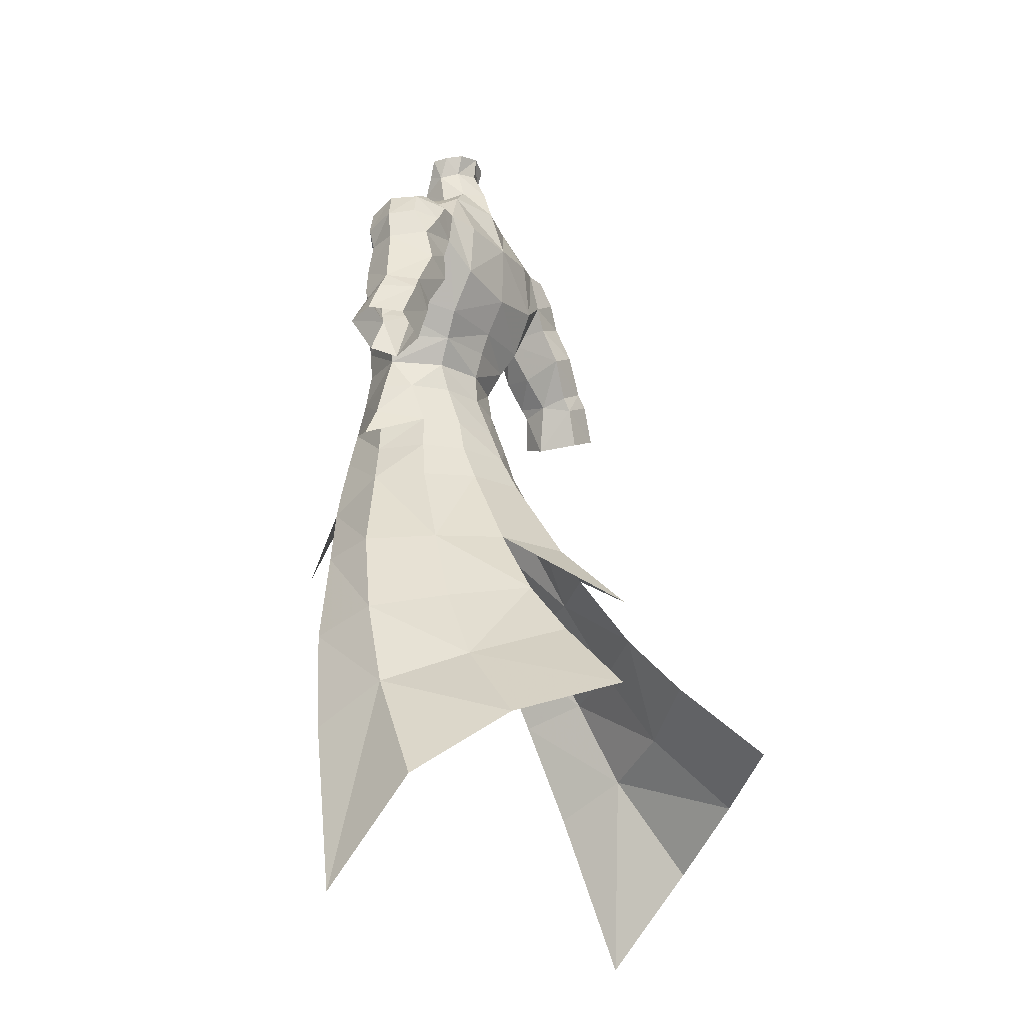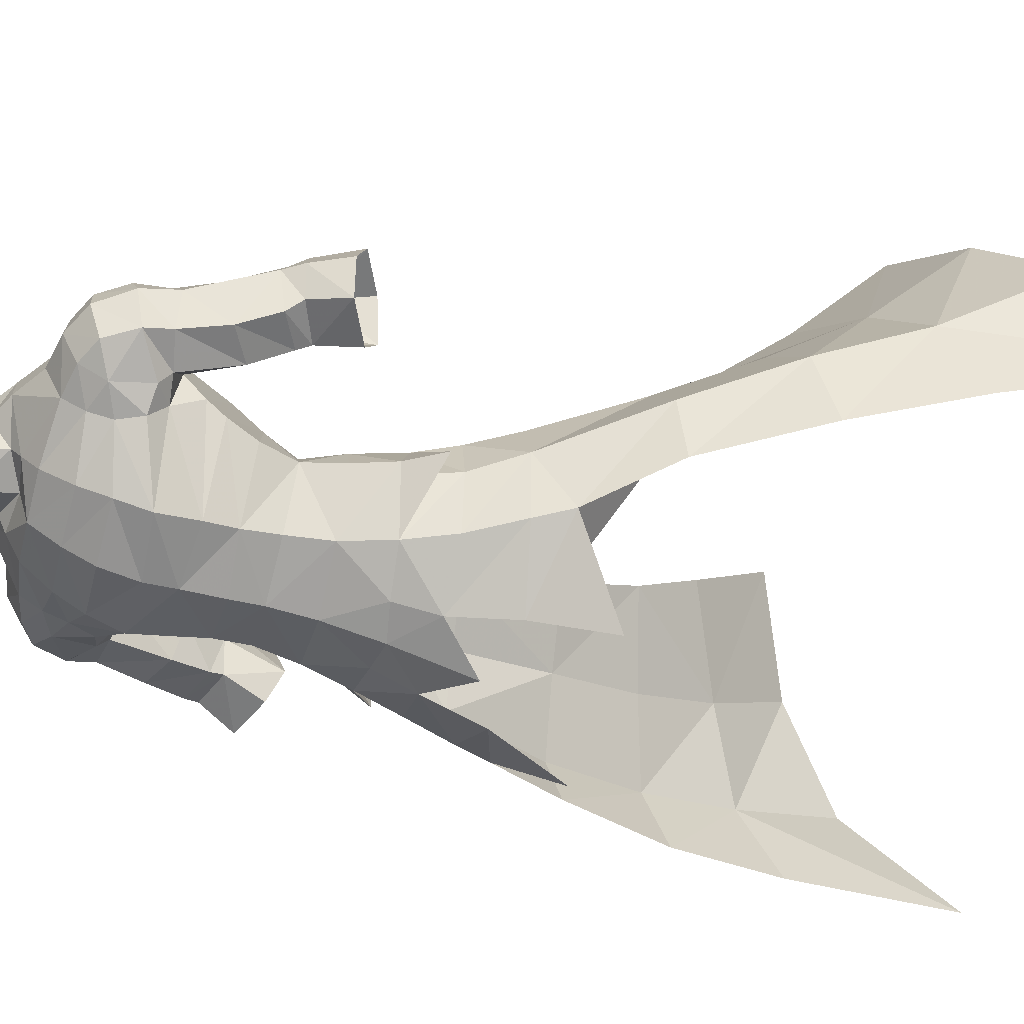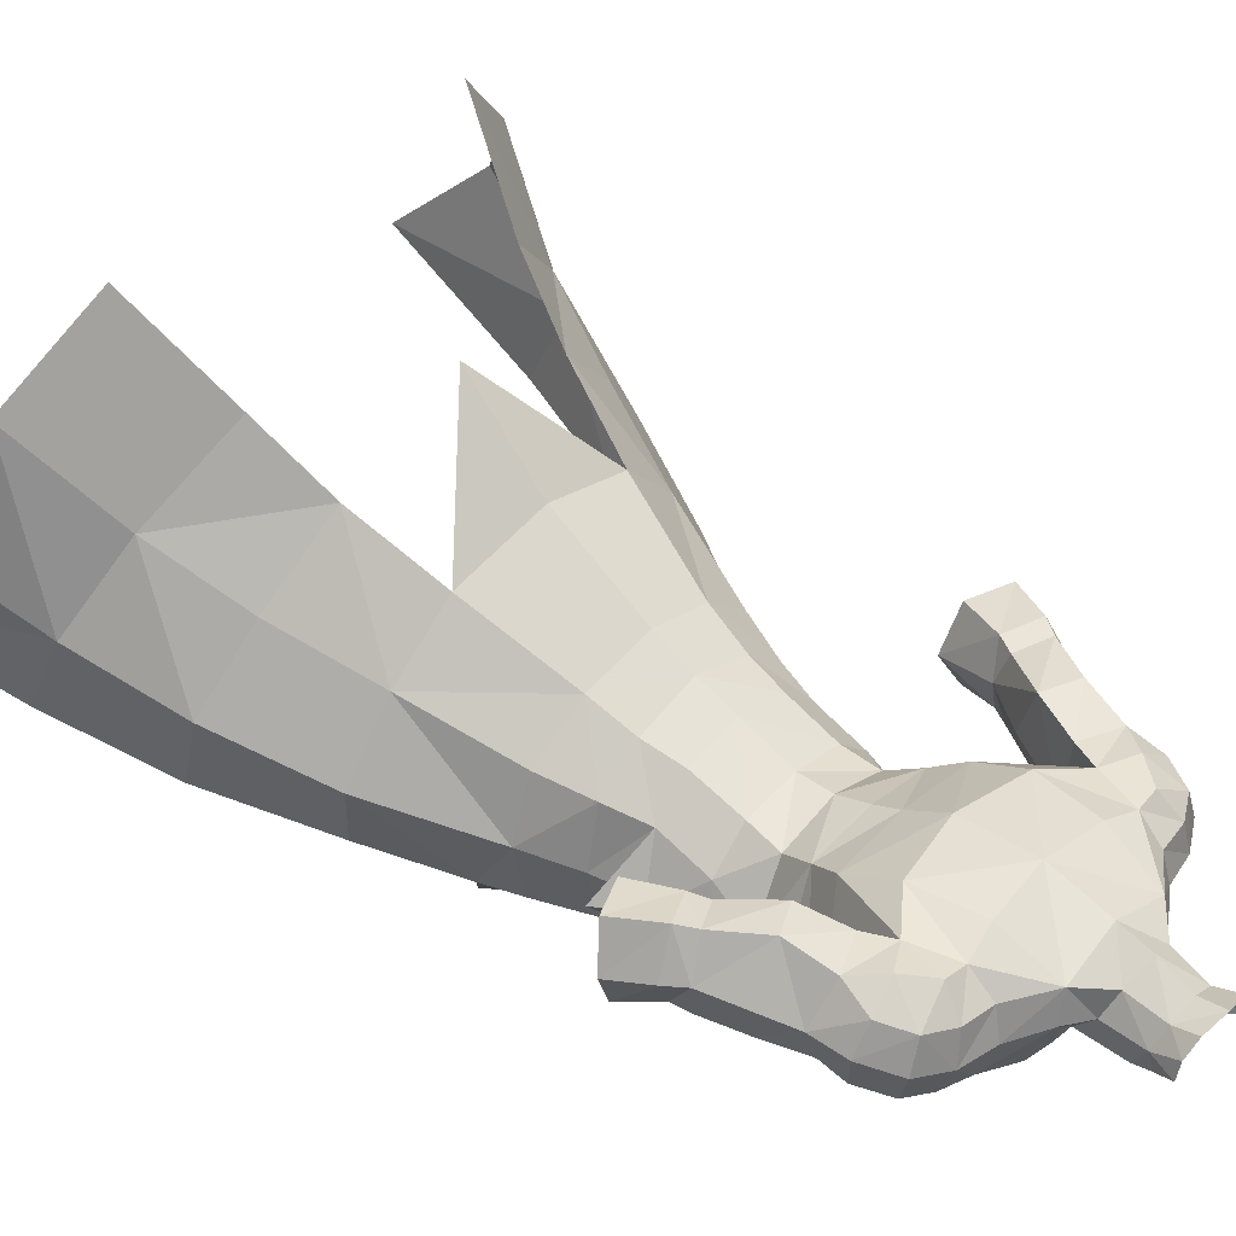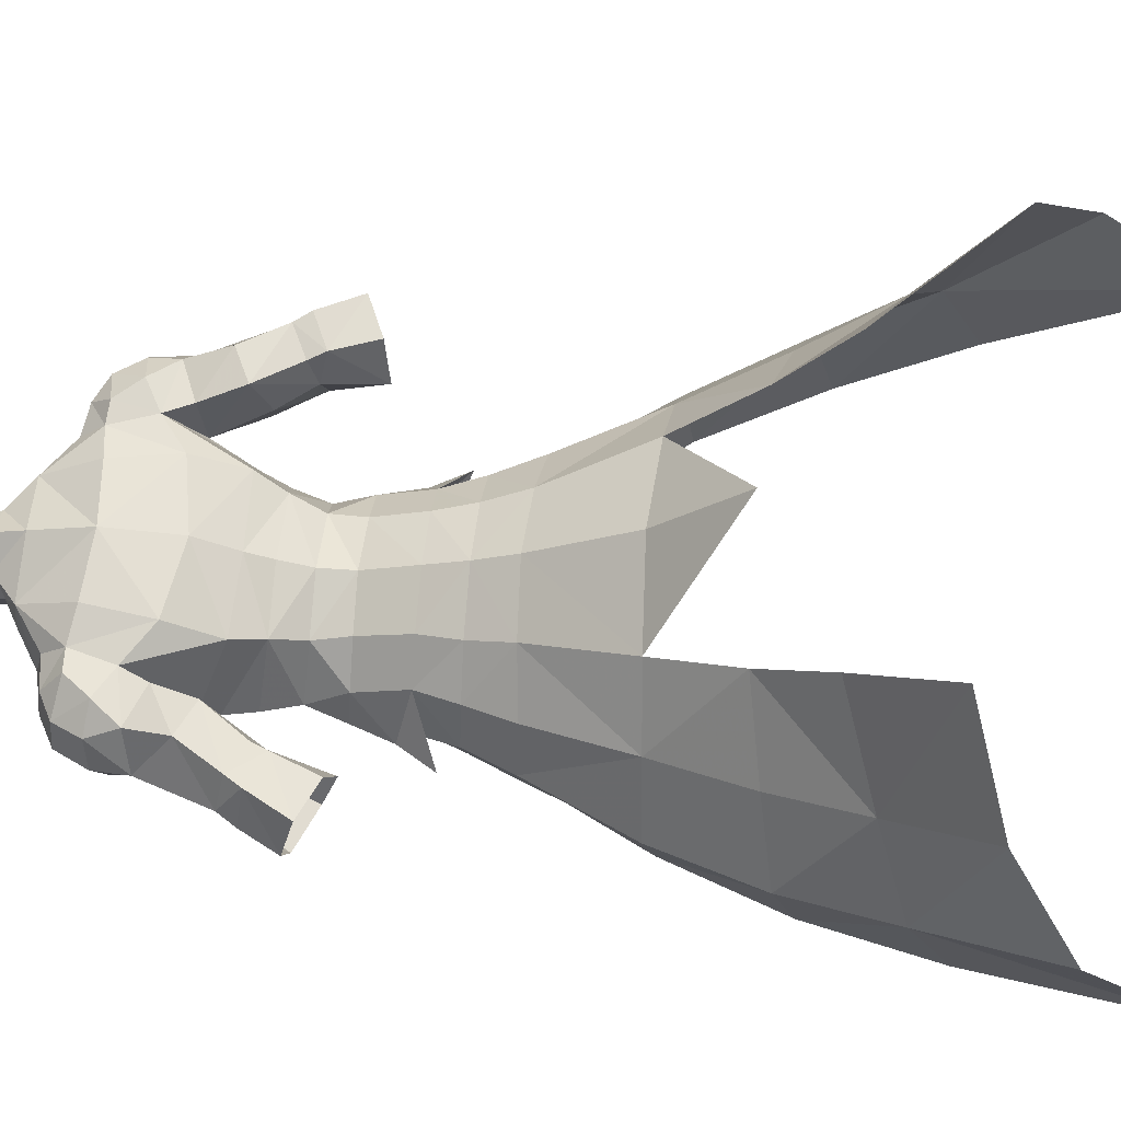
<metadata>
{"format":"obj","ext":"obj","renderer":"f3d","projection":"perspective","resolution":1024,"background":"white","views":[{"elev":-21.1,"azim":120.9,"up":"+Z"},{"elev":-53.8,"azim":75.1,"up":"+Y"},{"elev":38.5,"azim":-49.6,"up":"+Y"},{"elev":64.8,"azim":95.6,"up":"+Y"}]}
</metadata>
<code>
g demon_armour_male_104500
v 4.326 6.239 50.11
v 3.863 5.447 52.97
v 6.396 3.239 52.95
v 7.298 3.848 49.99
v 4.829 7.733 46.99
v 8.549 4.827 46.55
v 11.04 7.737 39.39
v 6.758 11.8 39.84
v -0.06429 13.7 40.26
v -0.06428 9.116 47.25
v -0.06428 7.589 50.17
v 4.829 7.733 46.99
v -0.06428 9.116 47.25
v 8.549 4.827 46.55
v 8.709 -3.941 46.23
v 6.978 -4.413 49.84
v 2.91 -7.031 49.83
v 4.119 -7.402 45.33
v 8.289 -0.2503 50.04
v 10.03 0.6241 46.53
v -0.06428 6.411 53.01
v -0.06428 4.859 56.77
v 3.758 4.097 56.63
v 5.688 -4.495 53.17
v 2.471 -6.121 52.87
v 10.03 0.6241 46.53
v 14.28 2.825 38.99
v 9.835 -3.559 43.74
v 5.77 -9.103 40.02
v 7.527 -0.5969 53.13
v 9.835 -3.559 43.74
v 13.42 -1.454 38.16
v 12.96 26.39 23.17
v 10.16 19.86 29.33
v 15.88 14.25 26.68
v 19.08 20.08 20.33
v 17.51 5.562 31.61
v 13.6 10.69 32.81
v 17.01 0.2475 29.98
v 19.71 2.505 21.31
v 19.75 8.404 24.29
v 8.575 15.64 34.04
v 22.91 13.4 15.59
v -4.455 6.239 50.11
v -7.427 3.848 49.99
v -6.524 3.239 52.95
v -3.991 5.447 52.97
v -4.958 7.733 46.99
v -6.887 11.8 39.84
v -11.16 7.737 39.39
v -8.678 4.827 46.55
v -4.958 7.733 46.99
v -8.678 4.827 46.55
v -8.838 -3.941 46.23
v -4.248 -7.402 45.33
v -3.039 -7.031 49.83
v -7.107 -4.413 49.84
v -10.16 0.624 46.53
v -8.417 -0.2503 50.04
v -3.887 4.097 56.63
v -2.6 -6.121 52.87
v -5.817 -4.495 53.17
v -14.41 2.825 38.99
v -10.16 0.624 46.53
v -9.964 -3.559 43.74
v -5.899 -9.103 40.02
v -7.655 -0.5969 53.13
v -13.55 -1.454 38.16
v -9.964 -3.559 43.74
v -13.09 26.39 23.17
v -19.21 20.08 20.33
v -16.01 14.25 26.68
v -10.29 19.86 29.33
v -13.73 10.69 32.81
v -17.64 5.562 31.61
v -17.14 0.2475 29.98
v -19.88 8.404 24.29
v -19.83 2.505 21.31
v -8.704 15.64 34.04
v -23.04 13.4 15.59
v 8.313 -0.5913 53.82
v 9.826 -0.7306 51.24
v -0.06428 -6.793 52.45
v -0.06428 -8.419 46.9
v -0.06428 -5.931 56.5
v 4.612 -4.413 56.61
v 6.346 1.84 56.62
v 7.351 -0.5073 56.68
v 5.688 -4.495 53.17
v 7.527 -0.5969 53.13
v 9.826 -0.7306 51.24
v 6.396 3.239 52.95
v -0.0643 19.95 34.46
v 22.83 6.146 7.438
v -9.955 -0.7306 51.24
v -8.441 -0.5913 53.82
v -4.74 -4.413 56.61
v -7.48 -0.5073 56.68
v -6.475 1.84 56.62
v -5.817 -4.495 53.17
v -9.955 -0.7306 51.24
v -7.655 -0.5969 53.13
v -6.524 3.239 52.95
v -22.96 6.146 7.438
f 1 2 3
f 3 4 1
f 5 6 7
f 7 8 5
f 8 9 10
f 10 5 8
f 11 1 12
f 12 13 11
f 12 1 4
f 4 14 12
f 15 16 17
f 17 18 15
f 4 19 20
f 20 14 4
f 20 19 16
f 16 15 20
f 21 22 23
f 23 2 21
f 11 21 2
f 2 1 11
f 17 16 24
f 24 25 17
f 7 6 26
f 26 27 7
f 28 15 18
f 18 29 28
f 24 16 19
f 19 30 24
f 19 4 3
f 3 30 19
f 27 26 31
f 31 32 27
f 33 34 35
f 35 36 33
f 7 27 37
f 37 38 7
f 32 39 37
f 37 27 32
f 39 40 41
f 41 37 39
f 7 38 42
f 42 8 7
f 42 38 35
f 35 34 42
f 35 38 37
f 37 41 35
f 36 35 41
f 41 43 36
f 44 45 46
f 46 47 44
f 48 49 50
f 50 51 48
f 49 48 10
f 10 9 49
f 11 13 52
f 52 44 11
f 52 53 45
f 45 44 52
f 54 55 56
f 56 57 54
f 45 53 58
f 58 59 45
f 58 54 57
f 57 59 58
f 21 47 60
f 60 22 21
f 11 44 47
f 47 21 11
f 56 61 62
f 62 57 56
f 50 63 64
f 64 51 50
f 65 66 55
f 55 54 65
f 62 67 59
f 59 57 62
f 59 67 46
f 46 45 59
f 63 68 69
f 69 64 63
f 70 71 72
f 72 73 70
f 50 74 75
f 75 63 50
f 68 63 75
f 75 76 68
f 76 75 77
f 77 78 76
f 50 49 79
f 79 74 50
f 79 73 72
f 72 74 79
f 72 77 75
f 75 74 72
f 71 80 77
f 77 72 71
f 3 81 82
f 17 83 84
f 85 25 86
f 2 23 3
f 81 87 88
f 87 3 23
f 24 86 25
f 24 81 86
f 81 3 87
f 17 25 83
f 25 85 83
f 24 82 81
f 86 81 88
f 89 90 91
f 90 92 91
f 8 93 9
f 20 15 28
f 40 94 41
f 94 43 41
f 46 95 96
f 56 84 83
f 85 97 61
f 47 46 60
f 96 98 99
f 99 60 46
f 62 61 97
f 62 97 96
f 96 99 46
f 56 83 61
f 61 83 85
f 62 96 95
f 97 98 96
f 100 101 102
f 102 101 103
f 49 9 93
f 58 65 54
f 78 77 104
f 104 77 80
g demon_armour_male_104500
v -0.06428 4.718 59.23
v -0.06428 5.361 61.51
v 4.63 4.582 61.41
v 4.035 3.529 59.16
v 3.758 4.097 56.63
v -0.06428 4.859 56.77
v 4.042 -4.396 62.08
v -0.06428 -5.722 61.81
v -0.06428 -5.649 59.64
v 4.112 -4.211 59.61
v 2.693 2.922 81.92
v 2.556 2.22 80.01
v 1.659 3.589 80.49
v 1.775 4.066 82.26
v -0.0643 4.565 82.57
v -0.0643 4.364 80.7
v 7.139 2.681 74.65
v 6.94 4.873 74.15
v 4.086 5.079 76.11
v 4.612 2.963 76.23
v 7.264 -0.05375 73.46
v 9.586 0.304 72.95
v 9.761 2.653 74.11
v 7.139 2.681 74.65
v 6.94 4.873 74.15
v 9.268 4.941 73.84
v 8.7 6.703 72.38
v 7.051 6.492 72.47
v 2.8 2.752 77.24
v 1.954 4.44 77.89
v -0.0643 5.558 78.29
v 12.47 1.505 68
v 13.51 4.049 68
v 13.25 3.601 70.52
v 12.42 0.9993 69.84
v 11.93 2.974 72.93
v 11.35 0.6024 72.02
v 12.2 5.674 70.81
v 11.15 5.19 72.87
v 9.971 0.857 67.56
v 9.787 -0.2283 68.31
v 2.345 0.859 75.62
v 2.056 0.3016 78.83
v -0.06427 -0.8352 77.66
v -0.06428 0.1199 74.61
v 9.956 7.68 64.28
v 12.04 7.322 61.19
v 11.64 5.229 60.48
v 10.14 4.296 63.08
v 14.29 7.703 62.31
v 15.08 7.931 61.16
v 12.62 7.602 60.01
v 8.648 2.841 66.91
v 10.14 4.296 63.08
v 11.11 1.533 63.61
v 12.2 2.446 61.06
v 11.64 5.229 60.48
v 8.648 2.841 66.91
v 8.868 6.813 67.36
v 12.36 7.828 65.45
v 11.74 6.722 68.55
v 13.48 1.701 64.84
v 14.65 2.378 62.22
v -0.06431 7.56 66.36
v 5.244 7.396 67.3
v 5.378 5.725 63.55
v -0.06429 6.057 63.37
v 8.41 1.252 65.36
v 7.953 0.5464 64.05
v 8.258 7.2e-05 67.37
v 8.201 -1.321 68.53
v -0.0643 6.321 75.96
v -0.0643 5.558 78.29
v 1.954 4.44 77.89
v -0.06427 -2.534 73.84
v -0.06426 -4.106 71.67
v 3.874 -3.362 71.6
v 3.363 -1.868 73.82
v 9.441 -0.5997 71.05
v 2.8 2.752 77.24
v 7.488 -1.372 70.26
v 4.246 -4.318 69.45
v -0.06426 -5.222 69.5
v 12.53 4.36 56.36
v 13.53 2.252 57.29
v 12.52 2.838 60.15
v 16.59 2.315 58.64
v 15.31 3.047 61.22
v 16.68 7.718 58.11
v 13.85 7.468 56.83
v 6.512 -0.2562 59.43
v 7.251 -0.1269 61.93
v -0.06427 -5.723 64.67
v 4.248 -4.672 64.25
v 7.351 -0.9538 71.91
v 7.264 -0.05375 73.46
v 7.351 -0.9538 71.91
v 4.612 -4.413 56.61
v 7.351 -0.5073 56.68
v 6.346 1.84 56.62
v -4.163 3.529 59.16
v -4.758 4.582 61.41
v -3.887 4.097 56.63
v -4.171 -4.396 62.08
v -4.241 -4.211 59.61
v -2.822 2.922 81.92
v -1.903 4.066 82.26
v -1.788 3.589 80.49
v -2.684 2.22 80.01
v -7.268 2.681 74.65
v -4.741 2.963 76.23
v -4.215 5.079 76.11
v -7.069 4.873 74.15
v -7.392 -0.05377 73.46
v -7.268 2.681 74.65
v -9.89 2.653 74.11
v -9.715 0.304 72.95
v -7.069 4.873 74.15
v -9.397 4.941 73.84
v -7.18 6.492 72.47
v -8.829 6.703 72.38
v -2.083 4.44 77.89
v -2.928 2.752 77.24
v -12.6 1.505 68
v -12.55 0.9992 69.84
v -13.38 3.601 70.52
v -13.64 4.049 68
v -11.48 0.6024 72.02
v -12.06 2.974 72.93
v -11.28 5.19 72.87
v -12.33 5.674 70.81
v -10.1 0.857 67.56
v -9.916 -0.2283 68.31
v -2.474 0.859 75.62
v -2.184 0.3016 78.83
v -10.08 7.68 64.28
v -10.26 4.295 63.08
v -11.76 5.229 60.48
v -12.17 7.322 61.19
v -14.42 7.703 62.31
v -12.75 7.602 60.01
v -15.21 7.931 61.16
v -8.777 2.841 66.91
v -11.24 1.533 63.61
v -10.26 4.295 63.08
v -12.33 2.446 61.06
v -11.76 5.229 60.48
v -8.777 2.841 66.91
v -8.996 6.813 67.36
v -12.49 7.828 65.45
v -11.86 6.722 68.55
v -13.61 1.701 64.84
v -14.78 2.378 62.22
v -5.506 5.725 63.55
v -5.373 7.396 67.3
v -8.539 1.252 65.36
v -8.082 0.5463 64.05
v -8.387 3.6e-05 67.37
v -8.33 -1.321 68.53
v -2.083 4.44 77.89
v -3.491 -1.868 73.82
v -4.002 -3.362 71.6
v -9.569 -0.5998 71.05
v -2.928 2.752 77.24
v -7.617 -1.372 70.26
v -4.375 -4.318 69.45
v -12.66 4.36 56.36
v -12.65 2.838 60.15
v -13.65 2.252 57.29
v -15.43 3.047 61.22
v -16.72 2.315 58.64
v -13.98 7.468 56.83
v -16.81 7.718 58.11
v -6.64 -0.2562 59.43
v -7.379 -0.127 61.93
v -4.377 -4.672 64.25
v -7.392 -0.05377 73.46
v -7.479 -0.9539 71.91
v -7.479 -0.9539 71.91
v -4.74 -4.413 56.61
v -7.48 -0.5073 56.68
v -6.475 1.84 56.62
v -0.06428 -5.931 56.5
v 8.258 7.2e-05 67.37
v 8.201 -1.321 68.53
v 4.433 -5.085 67.05
v 7.488 -1.372 70.26
v -0.06426 -5.81 66.81
v -0.06428 0.1199 74.61
v 2.787 -0.2552 74.95
v -0.06431 7.686 71.67
v 4.549 7.251 72.07
v 8.005 6.771 69.29
v 7.051 6.492 72.47
v 2.443 0.9811 80.38
v 2.936 1.637 81.78
v 7.139 2.681 74.65
v 4.612 2.963 76.23
v 8.005 6.771 69.29
v 8.648 2.841 66.91
v 2.345 0.859 75.62
v 2.8 2.752 77.24
v 10.2 6.997 70.51
v 15.56 5.16 62.84
v 16.42 5.113 61.51
v 17.74 4.87 58.87
v 12.53 4.36 56.36
v -8.387 3.6e-05 67.37
v -4.562 -5.085 67.05
v -8.33 -1.321 68.53
v -7.617 -1.372 70.26
v -2.916 -0.2552 74.95
v -4.678 7.251 72.07
v -8.133 6.771 69.29
v -7.18 6.492 72.47
v -2.572 0.9811 80.38
v -3.065 1.637 81.78
v -4.741 2.963 76.23
v -7.268 2.681 74.65
v -8.133 6.771 69.29
v -8.777 2.841 66.91
v -2.474 0.859 75.62
v -2.928 2.752 77.24
v -10.33 6.997 70.51
v -15.69 5.16 62.84
v -16.55 5.113 61.51
v -17.87 4.87 58.87
v -12.66 4.36 56.36
f 105 106 107
f 107 108 105
f 108 109 110
f 110 105 108
f 111 112 113
f 113 114 111
f 115 116 117
f 117 118 115
f 119 118 117
f 117 120 119
f 121 122 123
f 123 124 121
f 125 126 127
f 127 128 125
f 129 128 127
f 127 130 129
f 130 131 132
f 132 129 130
f 116 133 134
f 134 117 116
f 117 134 135
f 135 120 117
f 136 137 138
f 138 139 136
f 139 138 140
f 140 141 139
f 138 142 143
f 143 140 138
f 144 136 139
f 139 145 144
f 143 130 127
f 127 140 143
f 127 126 141
f 141 140 127
f 146 147 148
f 148 149 146
f 150 151 152
f 152 153 150
f 154 155 156
f 156 151 154
f 157 158 159
f 159 144 157
f 160 159 158
f 158 161 160
f 162 163 150
f 150 153 162
f 164 150 163
f 163 165 164
f 166 159 160
f 160 167 166
f 168 169 170
f 170 171 168
f 171 170 107
f 107 106 171
f 172 173 107
f 107 170 172
f 136 144 159
f 159 166 136
f 174 144 145
f 145 175 174
f 176 177 178
f 178 123 176
f 179 180 181
f 181 182 179
f 183 145 139
f 139 141 183
f 184 124 123
f 123 178 184
f 183 185 175
f 175 145 183
f 186 181 180
f 180 187 186
f 188 189 190
f 190 161 188
f 190 189 191
f 191 192 190
f 156 155 193
f 193 194 156
f 195 196 111
f 111 114 195
f 107 196 195
f 195 108 107
f 197 112 111
f 111 198 197
f 182 181 199
f 199 200 182
f 126 125 201
f 201 183 126
f 202 203 195
f 195 114 202
f 204 195 203
f 105 205 206
f 206 106 105
f 205 105 110
f 110 207 205
f 208 209 113
f 113 112 208
f 210 211 212
f 212 213 210
f 119 120 212
f 212 211 119
f 214 215 216
f 216 217 214
f 218 219 220
f 220 221 218
f 222 223 220
f 220 219 222
f 223 222 224
f 224 225 223
f 213 212 226
f 226 227 213
f 212 120 135
f 135 226 212
f 228 229 230
f 230 231 228
f 229 232 233
f 233 230 229
f 230 233 234
f 234 235 230
f 236 237 229
f 229 228 236
f 234 233 220
f 220 223 234
f 220 233 232
f 232 221 220
f 238 149 148
f 148 239 238
f 240 241 242
f 242 243 240
f 244 243 245
f 245 246 244
f 247 236 248
f 248 249 247
f 250 251 249
f 249 248 250
f 252 241 240
f 240 253 252
f 254 255 253
f 253 240 254
f 256 257 250
f 250 248 256
f 168 171 258
f 258 259 168
f 171 106 206
f 206 258 171
f 260 258 206
f 206 261 260
f 228 256 248
f 248 236 228
f 262 263 237
f 237 236 262
f 176 216 264
f 264 177 176
f 179 265 266
f 266 180 179
f 267 232 229
f 229 237 267
f 268 264 216
f 216 215 268
f 267 237 263
f 263 269 267
f 270 187 180
f 180 266 270
f 271 251 272
f 272 273 271
f 272 274 275
f 275 273 272
f 245 276 277
f 277 246 245
f 278 209 208
f 208 279 278
f 206 205 278
f 278 279 206
f 197 280 208
f 208 112 197
f 265 281 282
f 282 266 265
f 221 267 283
f 283 218 221
f 284 209 278
f 278 285 284
f 286 278 205
f 113 287 202
f 173 172 198
f 288 289 290
f 289 291 290
f 197 290 292
f 201 185 183
f 293 179 294
f 295 296 169
f 186 187 292
f 169 297 170
f 123 122 298
f 299 147 116
f 116 300 299
f 116 115 300
f 200 301 302
f 123 295 176
f 131 303 132
f 297 304 172
f 305 302 306
f 181 291 199
f 147 146 133
f 295 169 168
f 137 142 138
f 307 142 165
f 307 143 142
f 131 307 303
f 143 131 130
f 183 141 126
f 123 296 295
f 298 297 169
f 116 147 133
f 192 308 167
f 190 167 160
f 152 151 156
f 308 155 154
f 166 137 136
f 160 161 190
f 165 137 164
f 164 154 150
f 192 167 190
f 192 309 308
f 309 155 308
f 297 172 170
f 307 165 303
f 143 307 131
f 162 303 163
f 163 303 165
f 137 165 142
f 154 151 150
f 198 172 288
f 172 304 288
f 144 174 157
f 166 308 137
f 137 308 164
f 166 167 308
f 308 154 164
f 296 298 169
f 123 298 296
f 305 294 302
f 302 294 200
f 294 182 200
f 294 179 182
f 293 294 305
f 108 204 109
f 191 310 309
f 309 310 155
f 155 310 193
f 156 194 311
f 156 311 152
f 192 191 309
f 198 111 173
f 290 198 288
f 196 173 111
f 107 173 196
f 186 292 290
f 197 198 290
f 291 181 186
f 291 186 290
f 202 114 113
f 113 284 287
f 261 280 260
f 312 313 314
f 314 313 315
f 197 292 313
f 283 267 269
f 293 316 179
f 295 259 317
f 270 292 187
f 259 258 318
f 216 319 217
f 320 213 239
f 213 320 321
f 213 321 210
f 281 322 323
f 216 176 295
f 225 224 324
f 318 260 325
f 326 327 322
f 266 282 315
f 239 227 238
f 295 168 259
f 231 230 235
f 328 255 235
f 328 235 234
f 225 324 328
f 234 223 225
f 267 221 232
f 216 295 317
f 319 259 318
f 213 227 239
f 274 257 329
f 272 250 257
f 242 245 243
f 329 244 246
f 256 228 231
f 250 272 251
f 255 254 231
f 254 240 244
f 274 272 257
f 274 329 330
f 330 329 246
f 318 258 260
f 328 324 255
f 234 225 328
f 252 253 324
f 253 255 324
f 231 235 255
f 244 240 243
f 280 312 260
f 260 312 325
f 236 247 262
f 256 231 329
f 231 254 329
f 256 329 257
f 329 254 244
f 317 259 319
f 216 317 319
f 326 322 316
f 322 281 316
f 316 281 265
f 316 265 179
f 293 326 316
f 205 207 286
f 275 330 331
f 330 246 331
f 246 277 331
f 245 332 276
f 245 242 332
f 274 330 275
f 280 261 208
f 313 312 280
f 279 208 261
f 206 279 261
f 270 313 292
f 197 313 280
f 315 270 266
f 315 313 270
f 284 113 209
f 286 285 278
f 204 108 195

</code>
